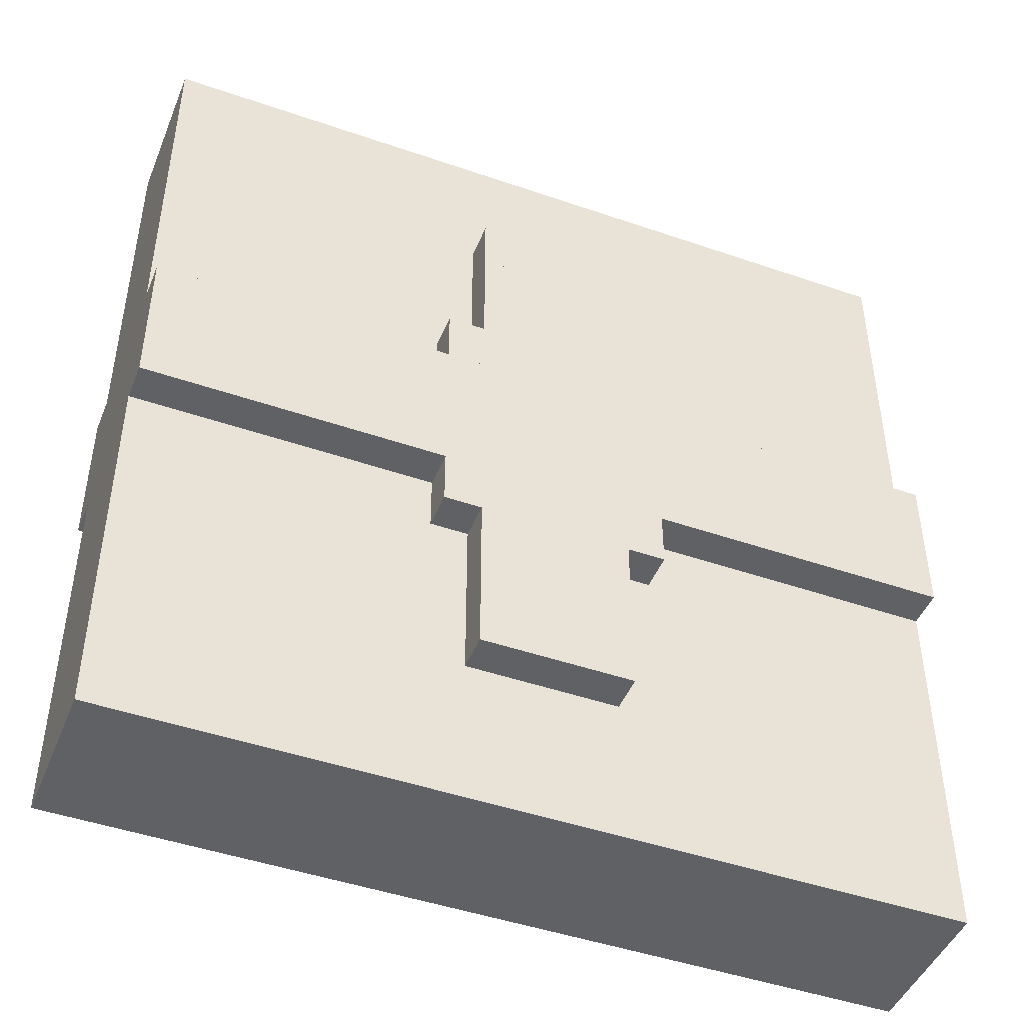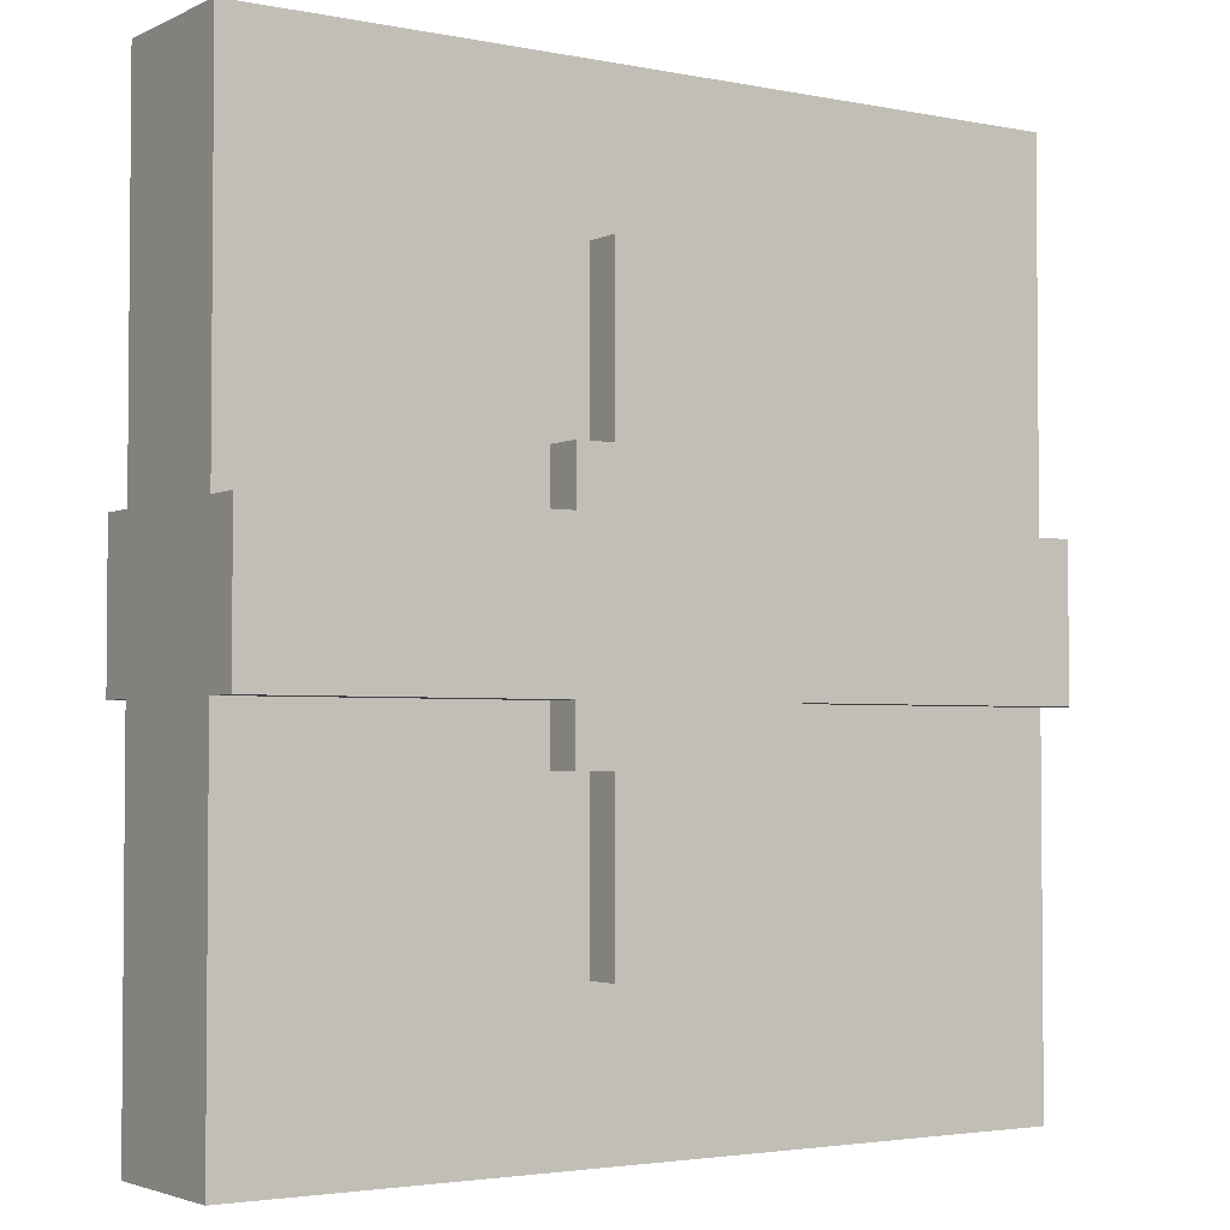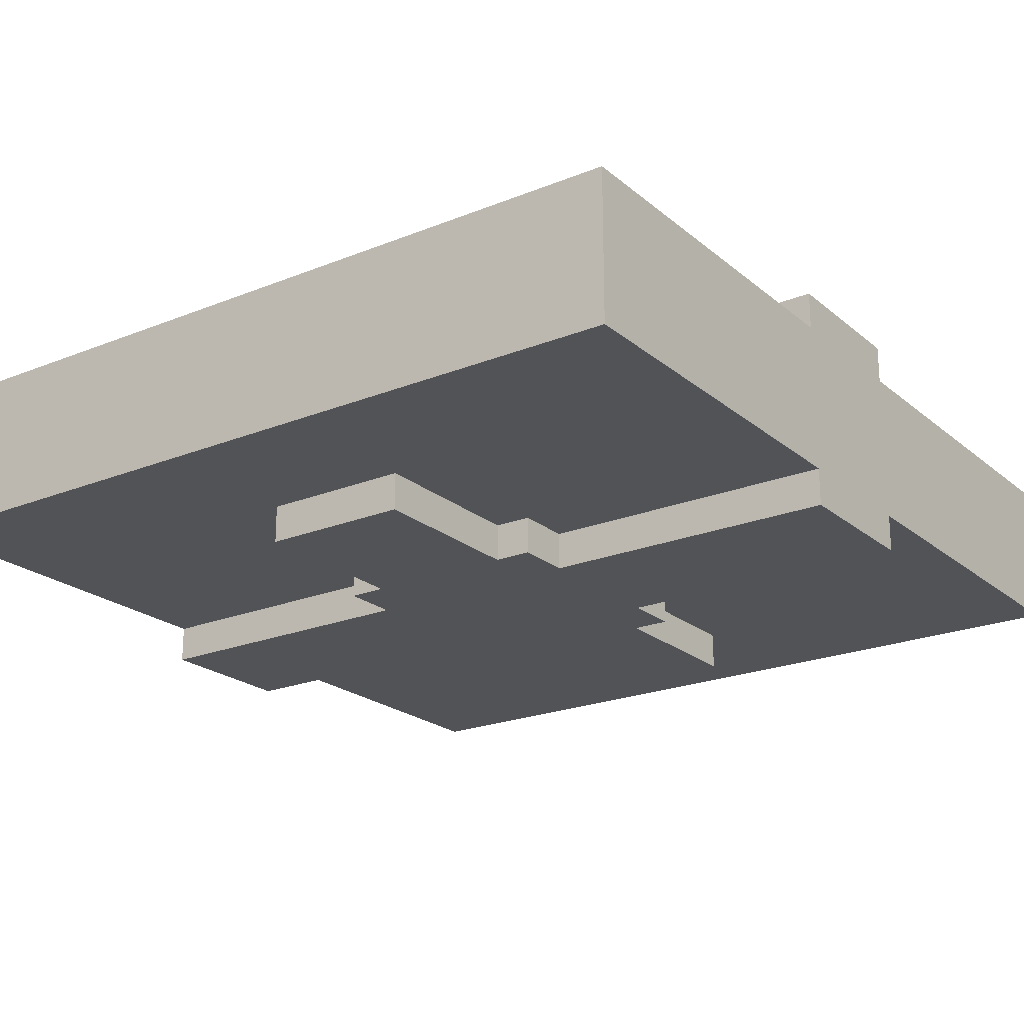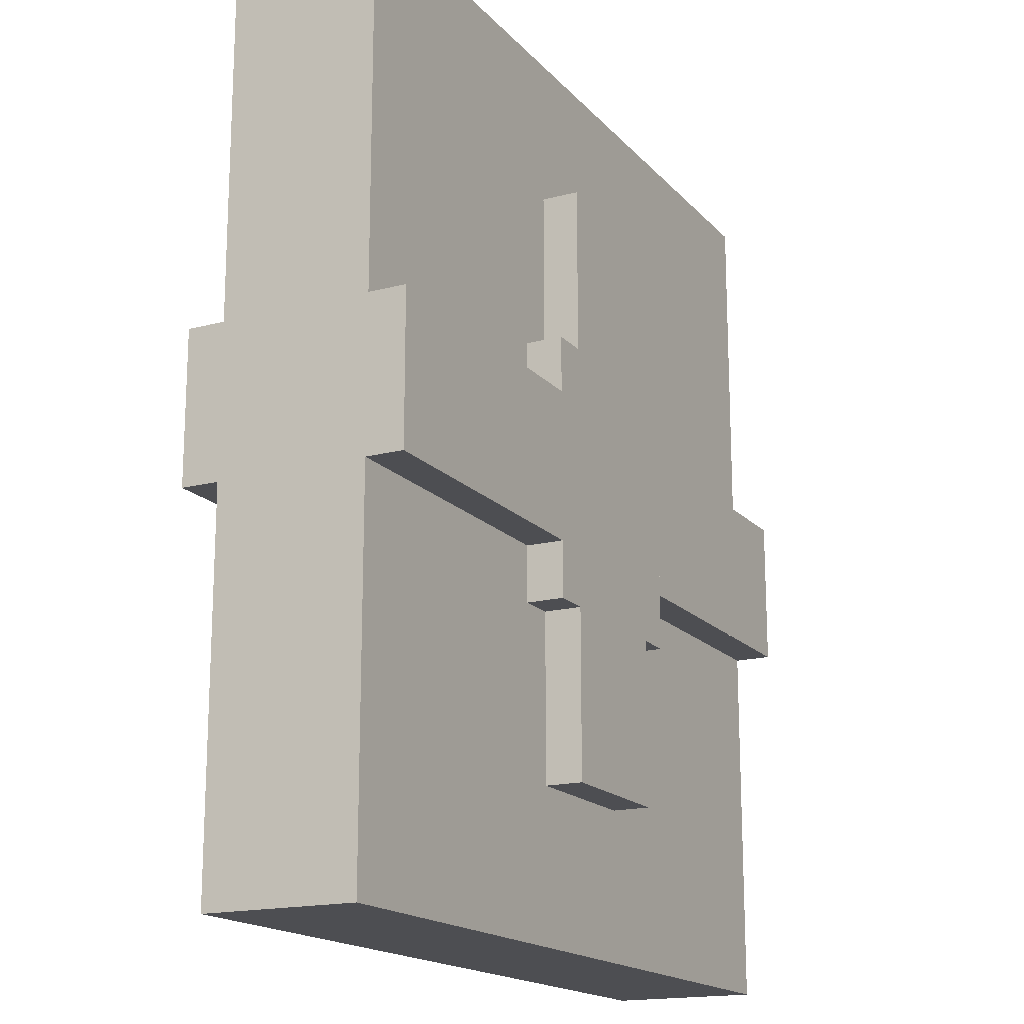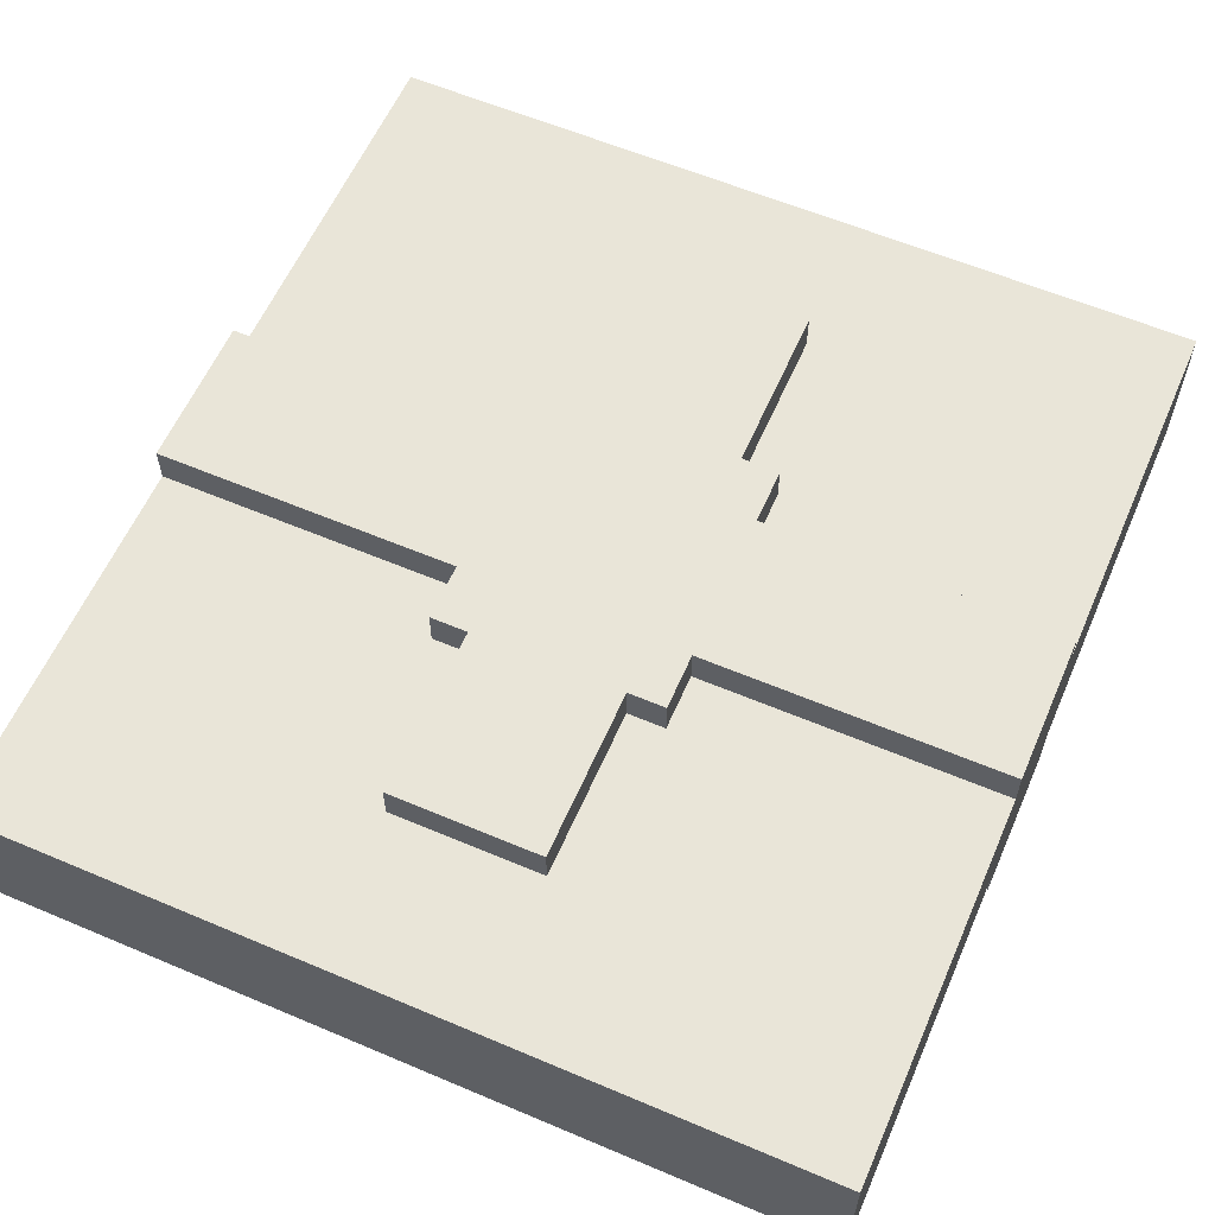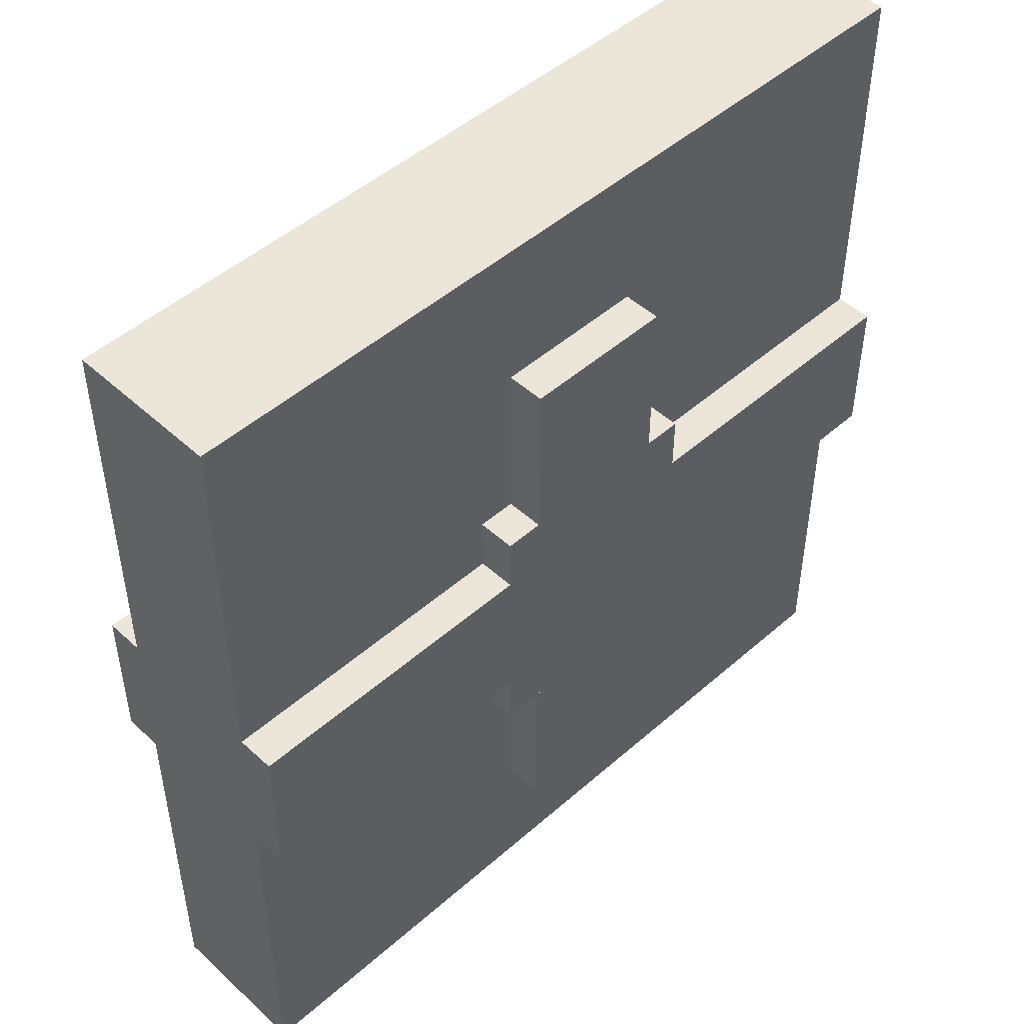
<metadata>
{"format":"obj","ext":"obj","renderer":"f3d","projection":"perspective","resolution":1024,"background":"white","views":[{"elev":-46.1,"azim":158.4,"up":"+Z"},{"elev":-3.0,"azim":146.2,"up":"+Z"},{"elev":-21.8,"azim":-144.7,"up":"+Y"},{"elev":-17.2,"azim":-62.5,"up":"+Z"},{"elev":59.7,"azim":-156.5,"up":"+Y"},{"elev":48.4,"azim":-44.4,"up":"+Z"}]}
</metadata>
<code>
v  -5.5 1 -6
v  -5.5 1 6
v  5.5 1 6
v  5.5 1 -6
v  5.5 -1 6
v  -5.5 -1 6
v  -5.5 -1 -6
v  5.5 -1 -6
g floor
f 1 2 3 4
f 5 6 7 8
f 5 8 4 3
f 8 7 1 4
f 7 6 2 1
f 6 5 3 2
v  4 -1.5 -1
v  -4 -1.5 -1
v  -4 1.5 -1
v  4 1.5 -1
v  -4 1.5 1
v  -4 -1.5 1
v  4 -1.5 1
v  4 1.5 1
g wallBack
f 9 10 11 12
f 13 14 15 16
f 13 16 12 11
f 16 15 9 12
f 15 14 10 9
f 14 13 11 10
v  -1 -1.5 3.25
v  -1 1.5 3.25
v  -1 1.5 -3.25
v  -1 -1.5 -3.25
v  1 1.5 -3.25
v  1 1.5 3.25
v  1 -1.5 3.25
v  1 -1.5 -3.25
g wallRight
f 17 18 19 20
f 21 22 23 24
f 21 24 20 19
f 24 23 17 20
f 23 22 18 17
f 22 21 19 18
v  1 -1.5 4
v  1 -1.5 -4
v  1 1.5 -4
v  1 1.5 4
v  -1 1.5 -4
v  -1 -1.5 -4
v  -1 -1.5 4
v  -1 1.5 4
g wallLeft
f 25 26 27 28
f 29 30 31 32
f 29 32 28 27
f 32 31 25 28
f 31 30 26 25
f 30 29 27 26
v  -1.5 -1.5 -1.75
v  -1.5 -1.5 1.75
v  -1.5 1.5 1.75
v  -1.5 1.5 -1.75
v  1.5 1.5 1.75
v  1.5 -1.5 1.75
v  1.5 -1.5 -1.75
v  1.5 1.5 -1.75
g wallRightSmall
f 33 34 35 36
f 37 38 39 40
f 37 40 36 35
f 40 39 33 36
f 39 38 34 33
f 38 37 35 34
v  5.5 1.5 1
v  -5.5 1.5 1
v  -5.5 -1.5 1
v  5.5 -1.5 1
v  -5.5 -1.5 -1
v  -5.5 1.5 -1
v  5.5 1.5 -1
v  5.5 -1.5 -1
g wallFront
f 41 42 43 44
f 45 46 47 48
f 45 48 44 43
f 48 47 41 44
f 47 46 42 41
f 46 45 43 42
v  5.5 -1 6
v  -5.5 -1 6
v  -5.5 -1 -6
v  5.5 -1 -6
v  -5.5 1 -6
v  -5.5 1 6
v  5.5 1 6
v  5.5 1 -6
g ceiling
f 49 50 51 52
f 53 54 55 56
f 53 56 52 51
f 56 55 49 52
f 55 54 50 49
f 54 53 51 50

</code>
